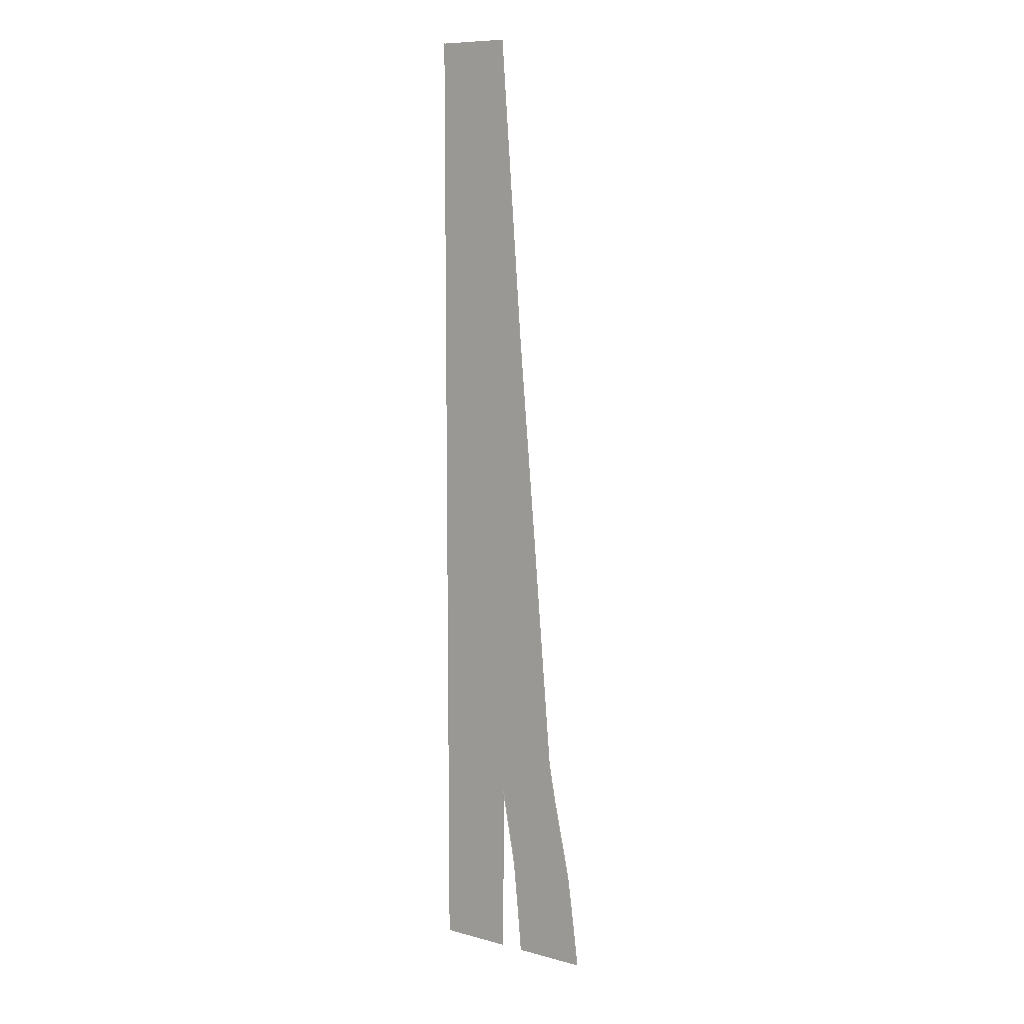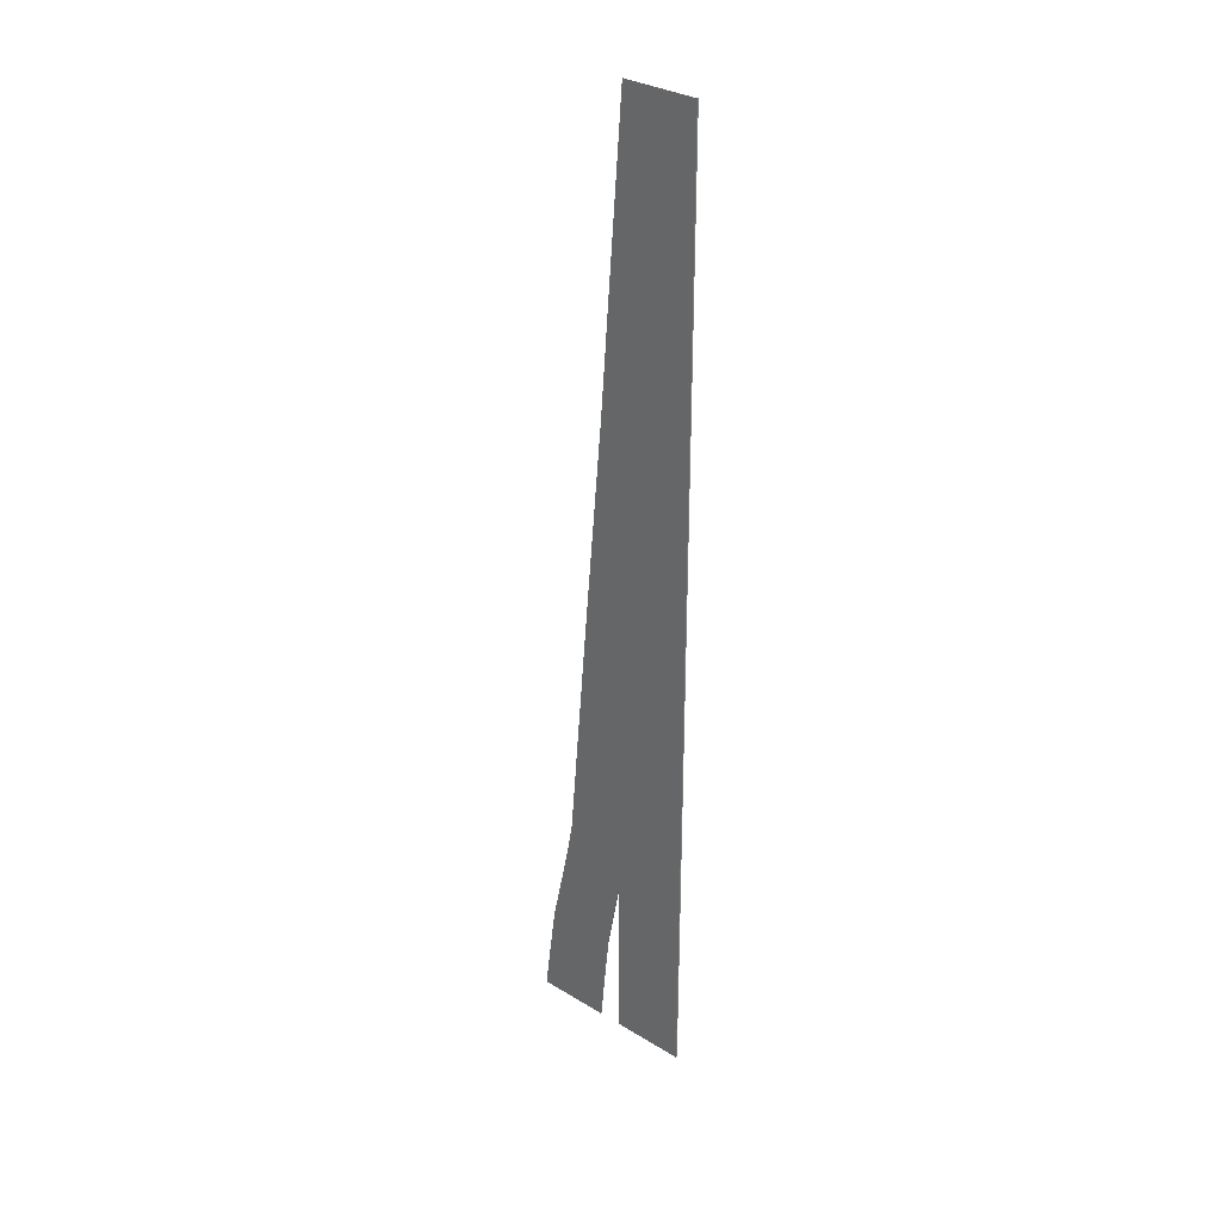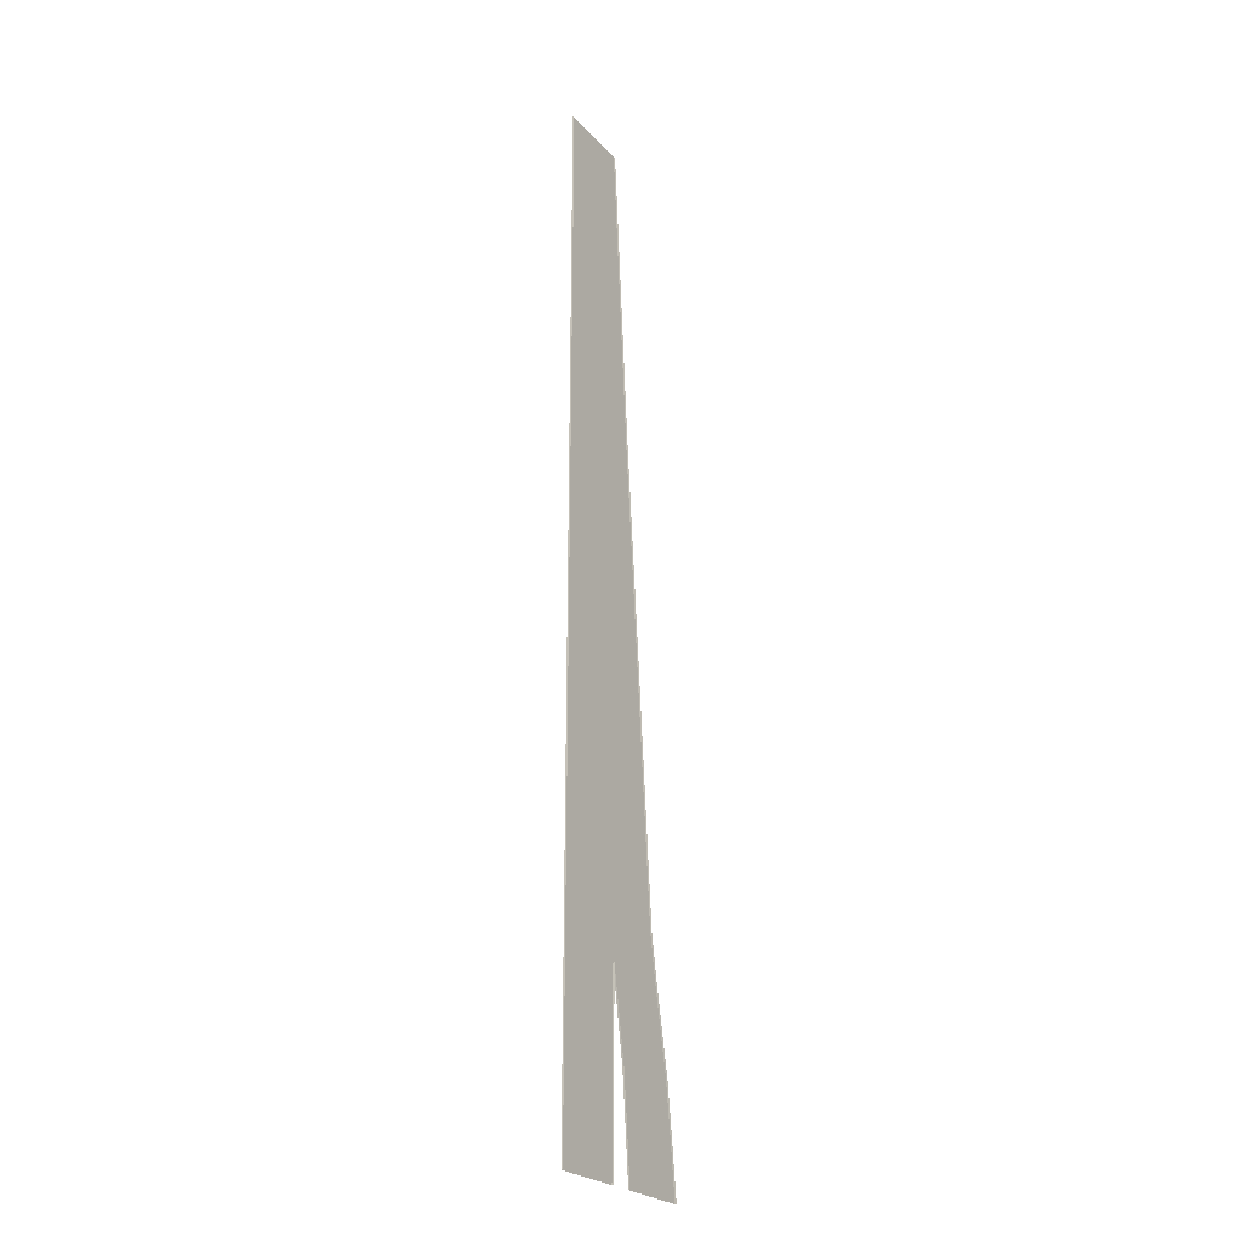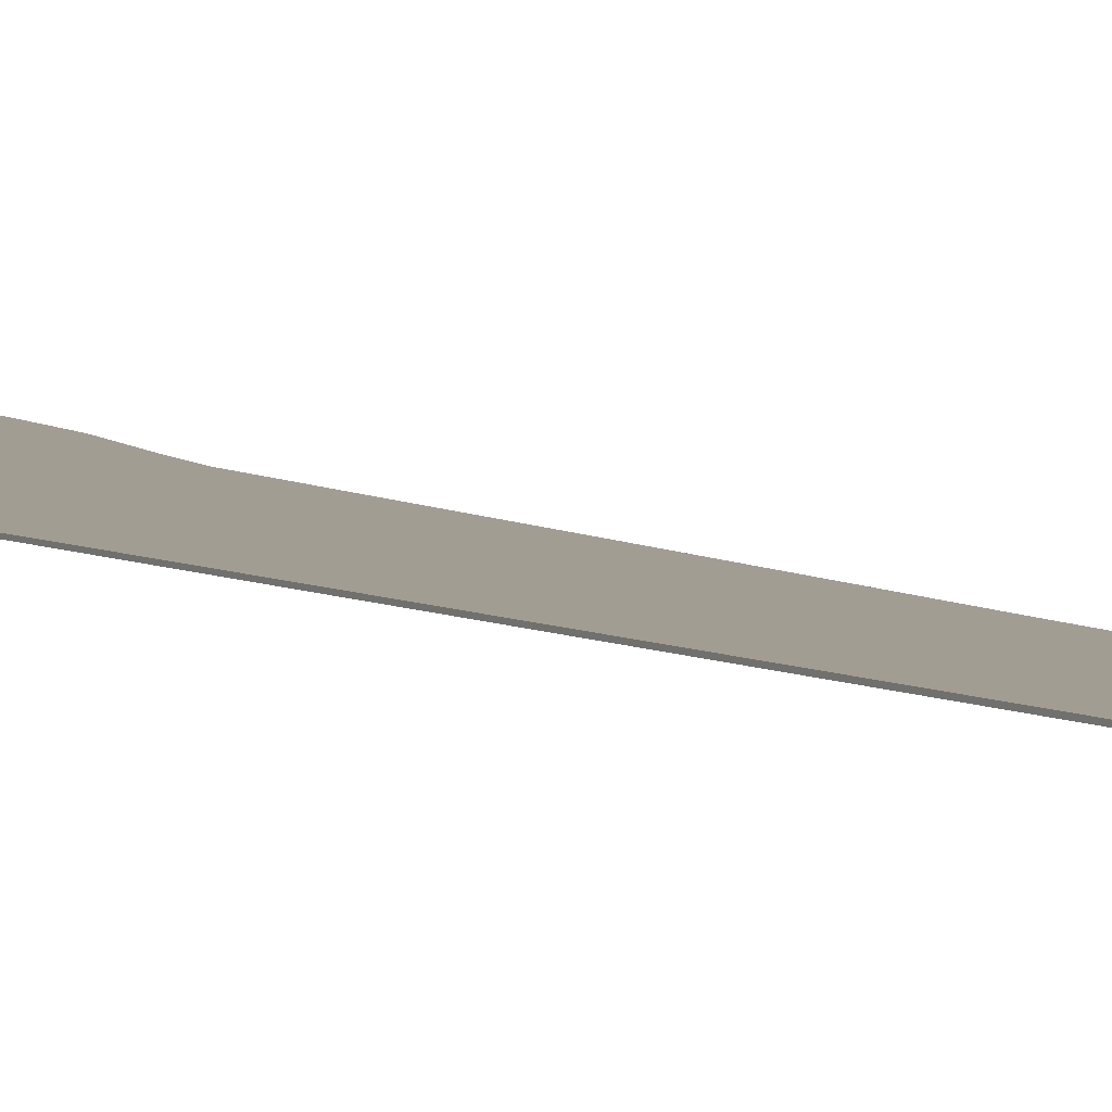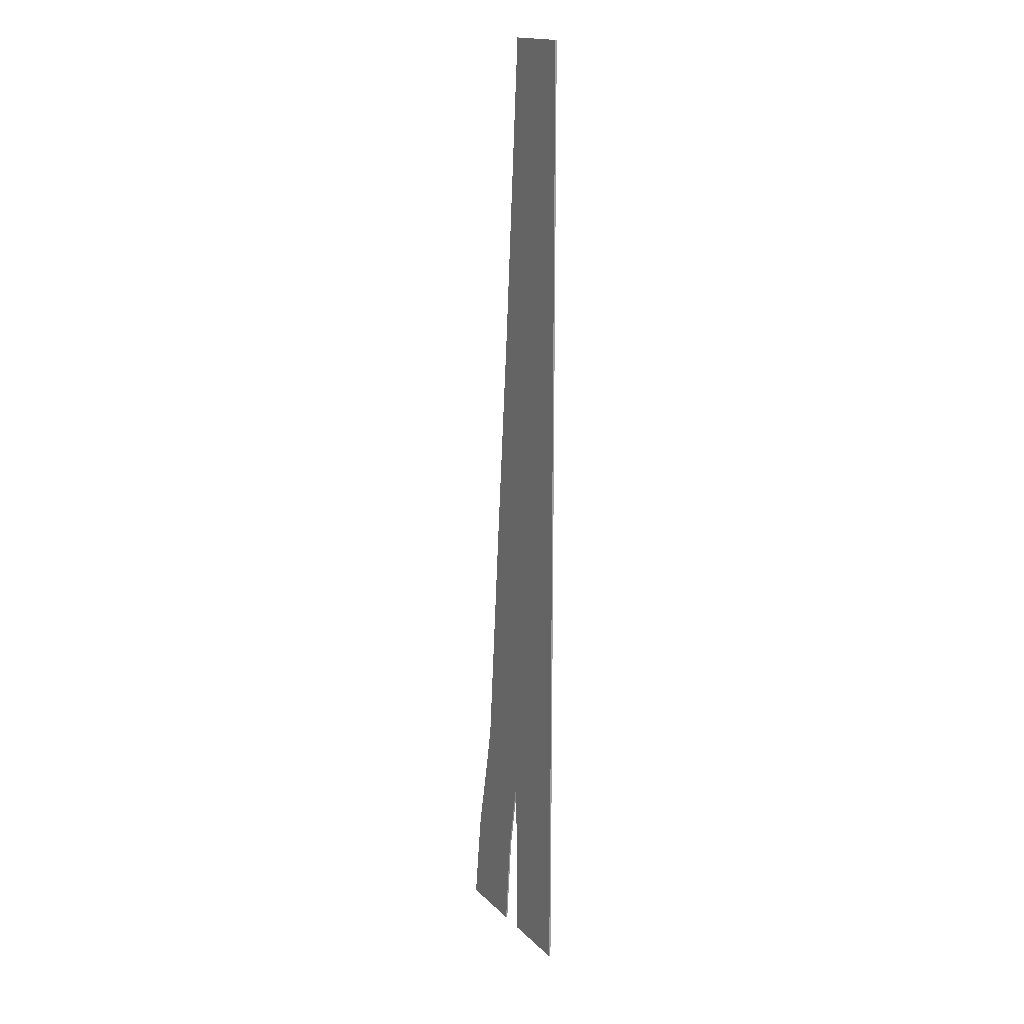
<metadata>
{"format":"obj","ext":"obj","renderer":"f3d","projection":"perspective","resolution":1024,"background":"white","views":[{"elev":9.3,"azim":34.9,"up":"+Z"},{"elev":32.3,"azim":-139.8,"up":"+Z"},{"elev":-24.8,"azim":-58.7,"up":"+Z"},{"elev":4.9,"azim":-29.1,"up":"+Y"},{"elev":16.8,"azim":-119.1,"up":"+Z"}]}
</metadata>
<code>
v -2.261 0.25 -49.12
v -2.261 0.25 -82.07
v 1.244 0.25 -82.07
v 1.293 0.25 -49.11
v 4.328 0.25 -82.07
v 1.44 0.25 -83.91
v 4.499 0.25 -83.93
v -1.608 0.25 -83.89
v -2.021 0.25 -83.89
v -2.261 0.25 -83.96
v -2.009 0.25 -104
v -2.261 0.25 -83.96
v -2.262 0.25 -104
v -2.021 0.25 -83.89
v -1.999 0.25 -124
v -2.259 0.25 -124
v 3.644 0.25 -49.11
v 4.519 0.25 -82.07
v 6.492 0.25 -82.07
v 1.484 0.25 -49.11
v -1.049e-05 0.25 -2.289e-05
v -2 0.25 -2.289e-05
v 4.689 0.25 -83.93
v 6.652 0.25 -83.93
v 6.006 0.25 -104
v 8.326 0.25 -104
v 8.255 0.25 -124
v 10 0.25 -124
v 4.519 0.25 -82.07
v 1.293 0.25 -49.11
v 4.328 0.25 -82.07
v 1.484 0.25 -49.11
v 4.499 0.25 -83.93
v 4.689 0.25 -83.93
v 5.816 0.25 -104
v 6.006 0.25 -104
v 8.036 0.25 -124
v 8.255 0.25 -124
v 1.293 0.25 -49.11
v -2 0.25 -2.289e-05
v -2.259 0.25 0.00647
v 1.484 0.25 -49.11
v -1.608 0.25 -83.89
v -0.894 0.25 -104
v -0.5963 0.25 -104
v -2.021 0.25 -83.89
v 0.1586 0.25 -124
v 0.4063 0.25 -124
v 0.4063 0.25 -124
v 2.784 0.25 -104
v -0.5963 0.25 -104
v 4.005 0.25 -124
v 1.44 0.25 -83.91
v -1.608 0.25 -83.89
v 5.816 0.25 -104
v 8.036 0.25 -124
v 4.499 0.25 -83.93
v 1.293 0.25 -49.11
v -2.259 0.25 0.00647
v -2.261 0.25 -49.12
v -2.009 0.25 -104
v -1.465 0.25 -104
v -1.479 0.25 -103.5
v -0.894 0.25 -104
v -12 0.25 -82.07
v -10.01 0.25 -84
v -10.01 0.25 -82.07
v -12 0.25 -84
v -10.01 0.25 -104
v -12 0.25 -104
v -10.01 0.25 -124
v -12 0.25 -124
v -12 0.25 -49.14
v -10.01 0.25 -49.14
v -12 0.25 0.01032
v -10.01 0.25 0.006531
v -6 0.25 -49.14
v -9.758 0.25 0.006508
v -9.758 0.25 -49.14
v -6 0.25 0.01031
v -2.259 0.25 0.00647
v -2.261 0.25 -49.12
v -9.758 0.25 -49.14
v -10.01 0.25 0.006531
v -10.01 0.25 -49.14
v -9.758 0.25 0.006508
v -9.758 0.25 -82.07
v -10.01 0.25 -82.07
v -9.758 0.25 -84
v -10.01 0.25 -84
v -9.758 0.25 -104
v -10.01 0.25 -104
v -9.758 0.25 -124
v -10.01 0.25 -124
v -6 0.25 -82.07
v -2.261 0.25 -83.96
v -2.261 0.25 -82.07
v -6 0.25 -84
v -2.262 0.25 -104
v -6 0.25 -104
v -9.758 0.25 -84
v -9.758 0.25 -104
v -6 0.25 -49.14
v -9.758 0.25 -49.14
v -9.758 0.25 -82.07
v -2.261 0.25 -49.12
v -2.021 0.25 -83.89
v -1.479 0.25 -103.5
v -0.894 0.25 -104
v -2.009 0.25 -104
v -6 0.25 -124
v -9.758 0.25 -104
v -9.758 0.25 -124
v -6 0.25 -104
v -2.259 0.25 -124
v -2.262 0.25 -104
v -0.894 0.25 -104
v -0.8818 0.25 -124
v 0.1586 0.25 -124
v -1.465 0.25 -104
v -2.009 0.25 -104
v -0.8818 0.25 -124
v -1.465 0.25 -104
v -1.999 0.25 -124
v 10 0.25 -124
v 9.47 0.25 -130.7
v 11.21 0.25 -130.7
v 8.255 0.25 -124
v 12.26 0.25 -143.9
v 14 0.25 -143.9
v 13.33 0.25 -152.1
v 15.07 0.25 -152
v 14.06 0.25 -160
v 16.06 0.25 -160
v 8.036 0.25 -124
v 5.219 0.25 -130.7
v 9.239 0.25 -130.7
v 4.005 0.25 -124
v 1.43 0.25 -130.7
v 0.4063 0.25 -124
v 8.007 0.25 -143.9
v 12.02 0.25 -143.9
v 9.084 0.25 -152.3
v 13.09 0.25 -152.1
v 4.143 0.25 -143.9
v 5.18 0.25 -152.5
v 6.304 0.2499 -160
v 10.06 0.25 -160
v 13.81 0.25 -160
v 8.255 0.25 -124
v 9.239 0.25 -130.7
v 9.47 0.25 -130.7
v 8.036 0.25 -124
v 12.02 0.25 -143.9
v 12.26 0.25 -143.9
v 13.09 0.25 -152.1
v 13.33 0.25 -152.1
v 13.81 0.25 -160
v 14.06 0.25 -160
v -9.758 0.2504 -160
v -10.01 0.25 -124
v -10.01 0.2504 -160
v -9.758 0.25 -124
v 0.1586 0.25 -124
v 0.1586 0.25 -130.8
v 1.183 0.25 -130.7
v -0.8818 0.25 -124
v -10.01 0.2504 -160
v -12 0.25 -160
v -12 0.2504 -160
v -10.01 0.25 -124
v -12 0.25 -160
v -10.01 0.2504 -160
v -12 0.25 -124
v 0.1586 0.25 -130.8
v -0.8818 0.25 -124
v -1.999 0.25 -124
v -2.001 0.2504 -160
v -6.962e-05 0.2504 -160
v 1.183 0.25 -130.7
v 0.4063 0.25 -124
v 0.1586 0.25 -124
v 1.43 0.25 -130.7
v 3.896 0.25 -143.9
v 4.143 0.25 -143.9
v 4.933 0.25 -152.5
v 5.18 0.25 -152.5
v 6.057 0.25 -160
v 6.304 0.2499 -160
v 4.057 0.25 -160
v 4.933 0.25 -152.5
v 3.417 0.25 -152.6
v 6.057 0.25 -160
v 3.896 0.25 -143.9
v 2.564 0.25 -144
v 1.183 0.25 -130.7
v 0.1586 0.25 -130.8
v -2.257 0.2504 -160
v -1.999 0.25 -124
v -2.259 0.25 -124
v -2.001 0.2504 -160
v -9.758 0.2504 -160
v -6 0.25 -124
v -9.758 0.25 -124
v -6 0.2504 -160
v -2.257 0.2504 -160
v -2.259 0.25 -124
v 3.644 0.25 -49.11
v -1.049e-05 -8.702e-05 -2.289e-05
v -1.049e-05 0.25 -2.289e-05
v 3.644 -8.702e-05 -49.11
v 6.492 -8.702e-05 -82.07
v 6.492 0.25 -82.07
v 6.652 -8.702e-05 -83.93
v 6.652 0.25 -83.93
v 8.326 0.25 -104
v 8.326 -8.702e-05 -104
v 10 0.25 -124
v 10 -8.702e-05 -124
v -12 0.25 -104
v -12 -8.738e-05 -124
v -12 0.25 -124
v -12 -8.738e-05 -104
v -12 0.25 -84
v -12 -8.738e-05 -84
v -12 -8.738e-05 -82.07
v -12 0.25 -82.07
v -12 -8.738e-05 -49.14
v -12 0.25 -49.14
v -12 0.25 0.01032
v -12 -8.738e-05 0.01032
v 11.21 0.25 -130.7
v 10 -8.702e-05 -124
v 10 0.25 -124
v 11.21 -8.702e-05 -130.7
v 14 0.25 -143.9
v 14 -8.702e-05 -143.9
v -12 0.25 -124
v -12 -8.738e-05 -160
v -12 0.25 -160
v -12 -8.738e-05 -124
v 3.417 0.25 -152.6
v 4.057 -8.702e-05 -160
v 4.057 0.25 -160
v 3.417 -8.714e-05 -152.6
v 2.564 0.25 -144
v 2.564 -8.714e-05 -144
v -6.962e-05 0.2504 -160
v 0.1586 -8.738e-05 -130.8
v 0.1586 0.25 -130.8
v -6.962e-05 0.0003223 -160
v -12 0.25 -160
v -12 0.0003223 -160
v -12 0.2504 -160
v -12 -8.738e-05 -160
v 15.07 0.25 -152
v 14 -8.702e-05 -143.9
v 14 0.25 -143.9
v 15.07 -8.702e-05 -152
v 16.06 0.25 -160
v 16.06 -8.702e-05 -160
v 0.1586 0.25 -130.8
v 2.564 -8.714e-05 -144
v 2.564 0.25 -144
v 0.1586 -8.738e-05 -130.8
g Two_Lane_160m_05
f 3 2 1
f 1 4 3
f 5 3 4
f 3 5 6
f 7 6 5
f 6 8 3
f 2 3 8
f 8 9 2
f 10 2 9
f 13 12 11
f 14 11 12
f 11 15 13
f 16 13 15
f 19 18 17
f 20 17 18
f 17 20 21
f 22 21 20
f 18 19 23
f 24 23 19
f 23 24 25
f 26 25 24
f 25 26 27
f 28 27 26
f 31 30 29
f 32 29 30
f 31 29 33
f 34 33 29
f 33 34 35
f 36 35 34
f 35 36 37
f 38 37 36
f 41 40 39
f 42 39 40
f 45 44 43
f 46 43 44
f 44 45 47
f 48 47 45
f 51 50 49
f 52 49 50
f 50 51 53
f 54 53 51
f 50 55 52
f 56 52 55
f 55 50 57
f 53 57 50
f 60 59 58
f 63 62 61
f 64 62 63
f 67 66 65
f 68 65 66
f 66 69 68
f 70 68 69
f 69 71 70
f 72 70 71
f 65 73 67
f 74 67 73
f 73 75 74
f 76 74 75
f 79 78 77
f 80 77 78
f 80 81 77
f 82 77 81
f 85 84 83
f 86 83 84
f 83 87 85
f 88 85 87
f 87 89 88
f 90 88 89
f 89 91 90
f 92 90 91
f 91 93 92
f 94 92 93
f 97 96 95
f 98 95 96
f 96 99 98
f 100 98 99
f 98 100 101
f 102 101 100
f 95 103 97
f 103 95 104
f 105 104 95
f 101 105 98
f 95 98 105
f 106 97 103
f 109 108 107
f 110 107 108
f 113 112 111
f 114 111 112
f 111 114 115
f 116 115 114
f 119 118 117
f 120 117 118
f 123 122 121
f 124 121 122
f 127 126 125
f 128 125 126
f 126 127 129
f 130 129 127
f 129 130 131
f 132 131 130
f 131 132 133
f 134 133 132
f 137 136 135
f 138 135 136
f 136 139 138
f 140 138 139
f 136 137 141
f 142 141 137
f 141 142 143
f 144 143 142
f 139 136 145
f 141 145 136
f 145 141 146
f 143 146 141
f 146 143 147
f 148 147 143
f 143 144 148
f 149 148 144
f 152 151 150
f 153 150 151
f 151 152 154
f 155 154 152
f 154 155 156
f 157 156 155
f 156 157 158
f 159 158 157
f 162 161 160
f 163 160 161
f 166 165 164
f 167 164 165
f 170 169 168
f 173 172 171
f 171 172 174
f 177 176 175
f 177 175 178
f 179 178 175
f 182 181 180
f 183 180 181
f 180 183 184
f 185 184 183
f 184 185 186
f 187 186 185
f 186 187 188
f 189 188 187
f 192 191 190
f 193 190 191
f 191 192 194
f 195 194 192
f 194 195 196
f 197 196 195
f 200 199 198
f 201 198 199
f 204 203 202
f 205 202 203
f 205 203 206
f 207 206 203
f 210 209 208
f 211 208 209
f 211 212 208
f 213 208 212
f 212 214 213
f 215 213 214
f 215 214 216
f 217 216 214
f 216 217 218
f 219 218 217
f 222 221 220
f 223 220 221
f 220 223 224
f 225 224 223
f 225 226 224
f 227 224 226
f 226 228 227
f 229 227 228
f 229 228 230
f 231 230 228
f 234 233 232
f 235 232 233
f 232 235 236
f 237 236 235
f 240 239 238
f 241 238 239
f 244 243 242
f 245 242 243
f 242 245 246
f 247 246 245
f 250 249 248
f 251 248 249
f 254 253 252
f 255 252 253
f 258 257 256
f 259 256 257
f 256 259 260
f 261 260 259
f 264 263 262
f 265 262 263

</code>
